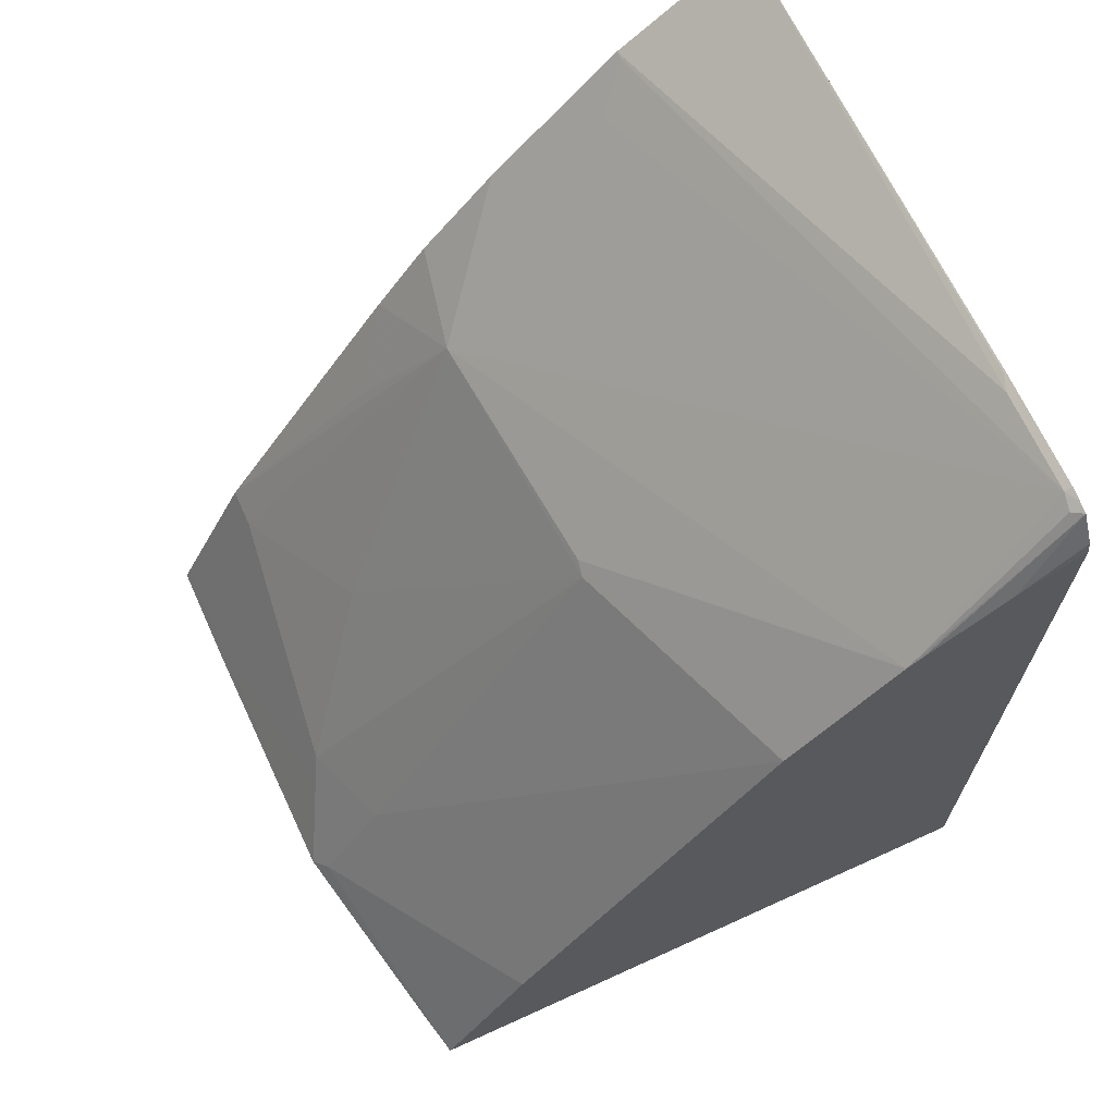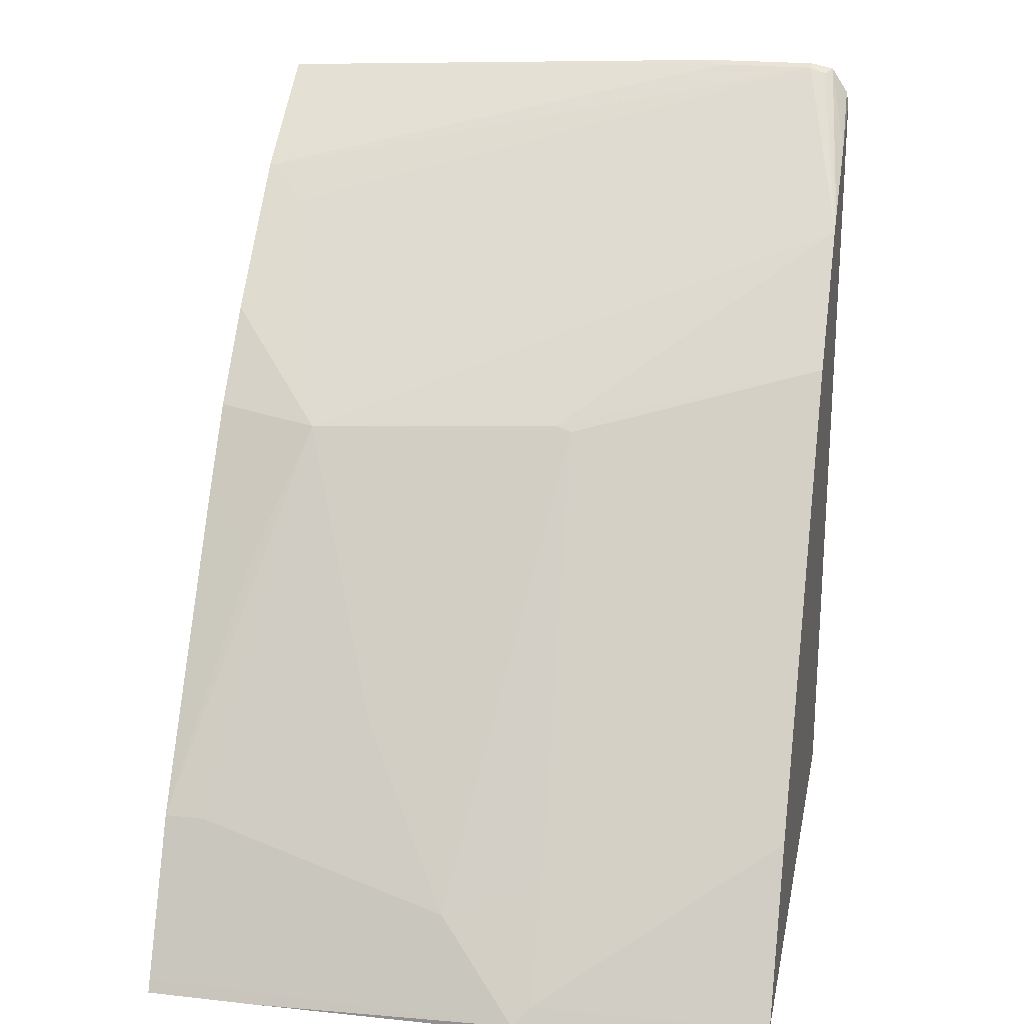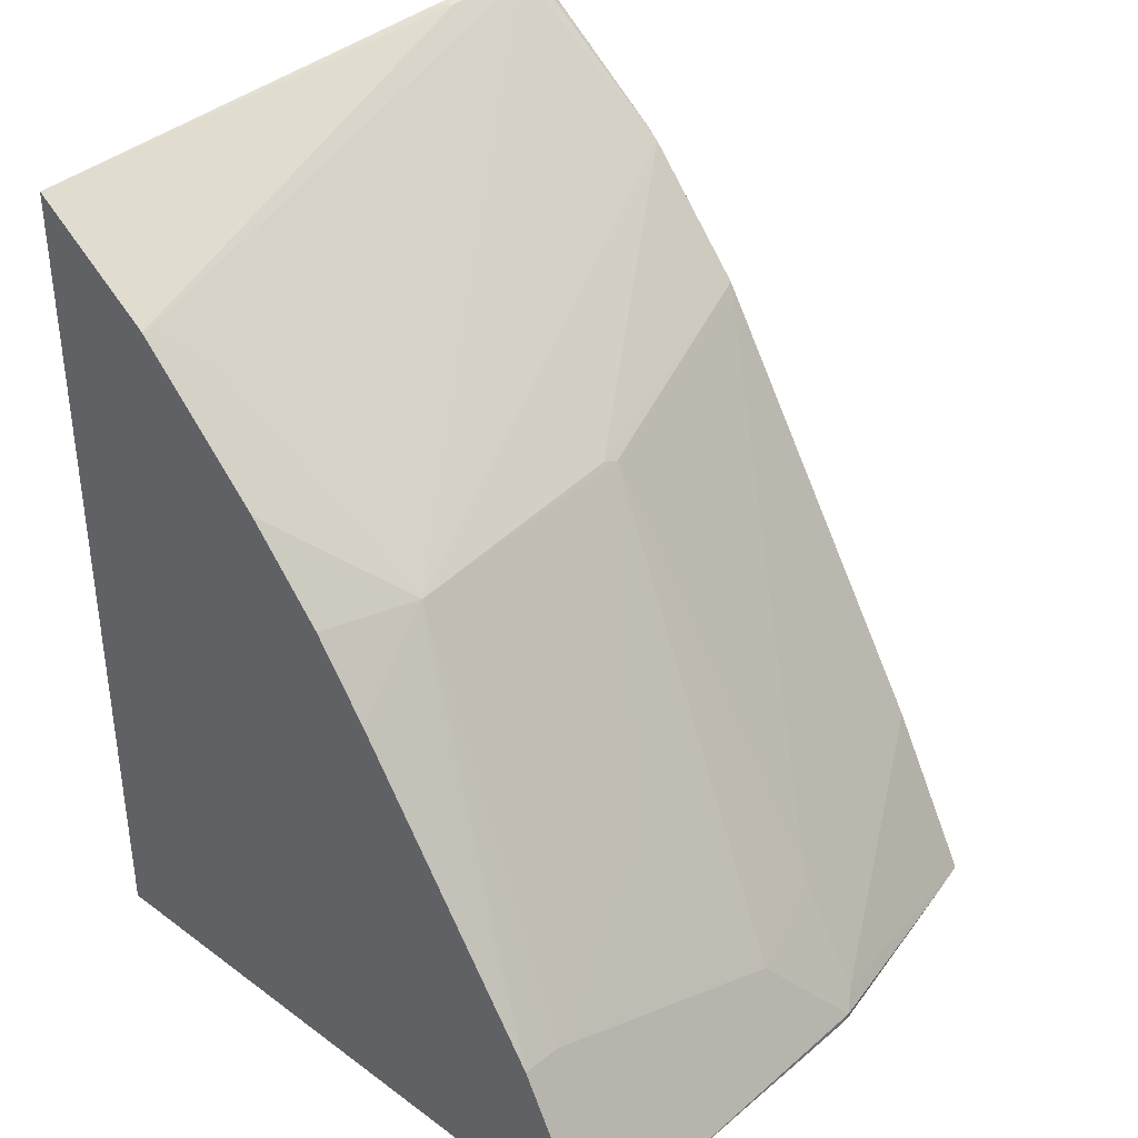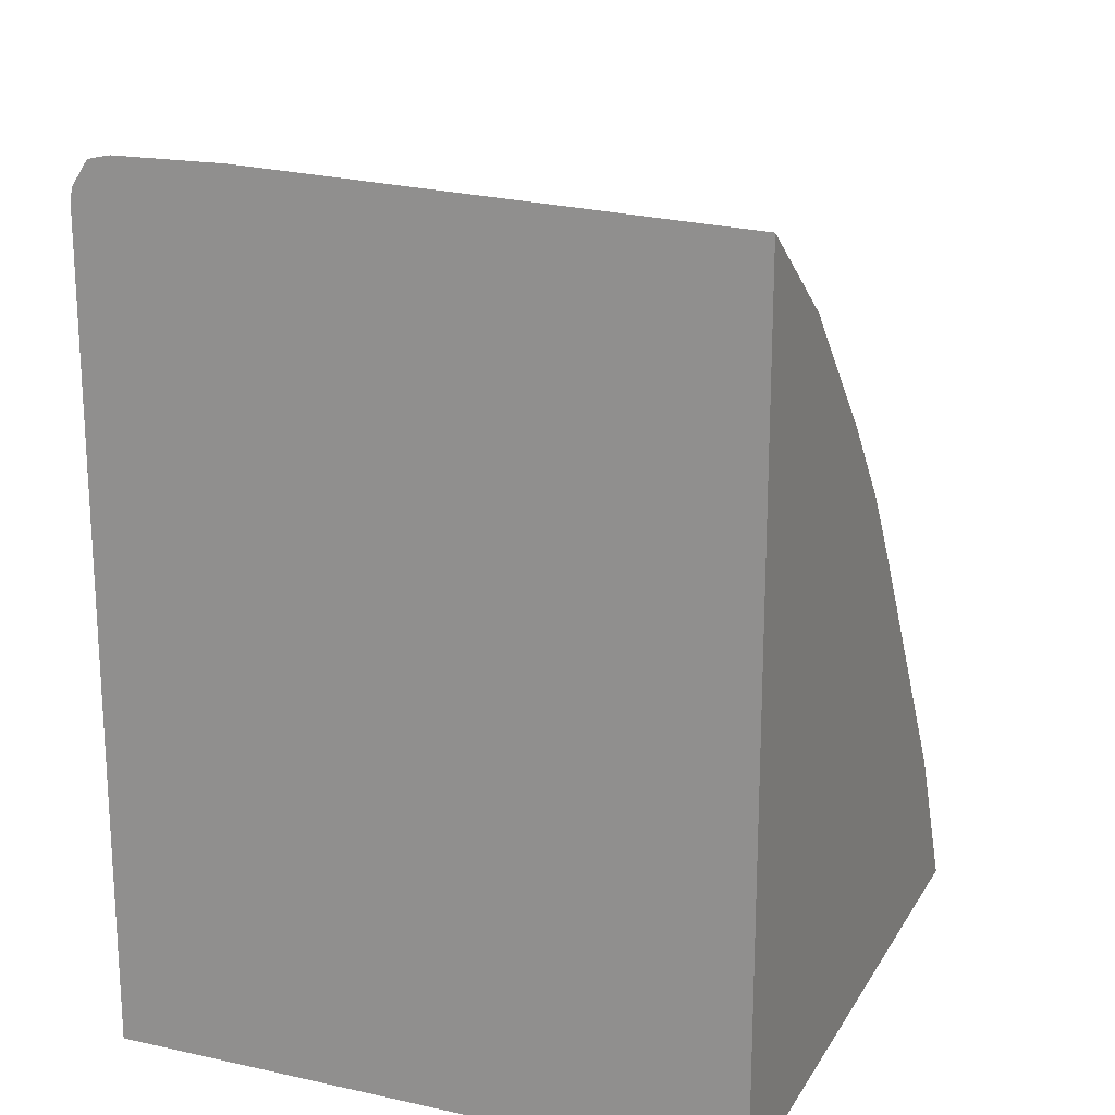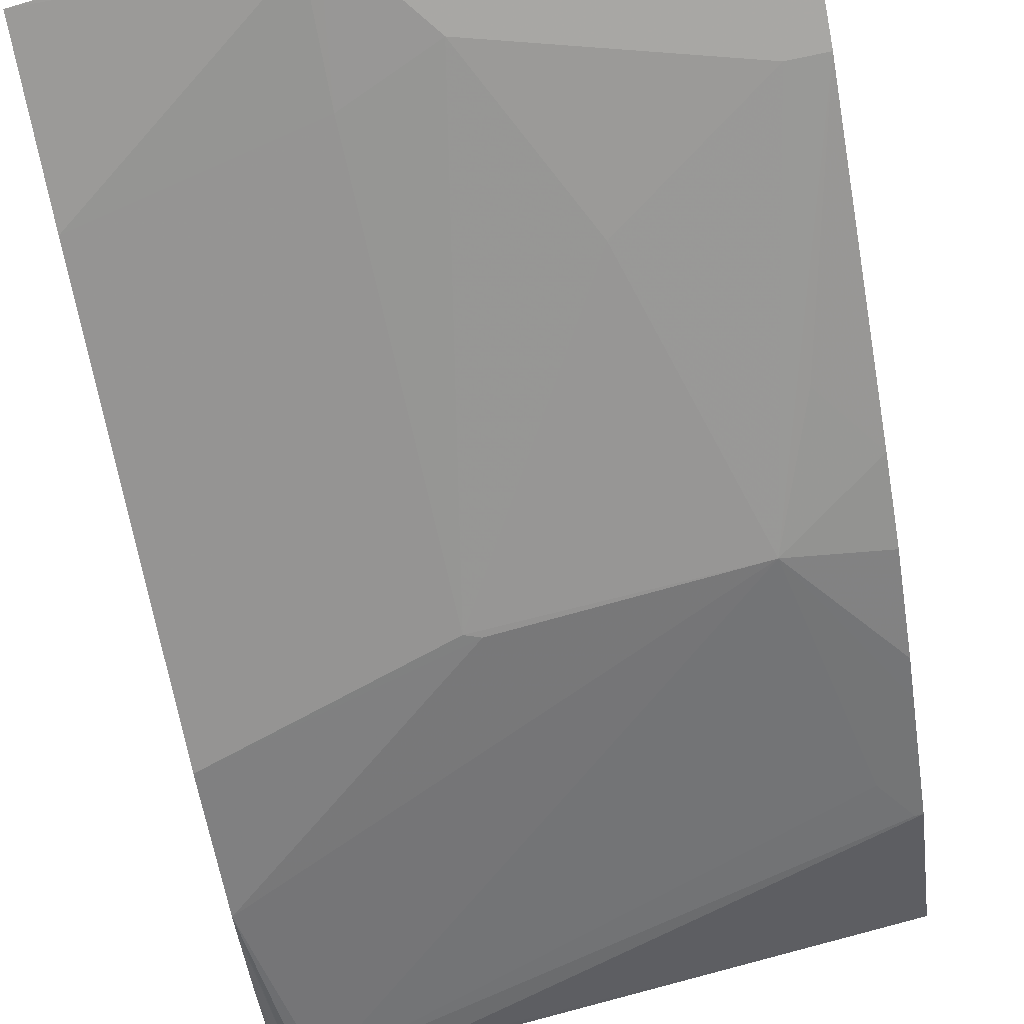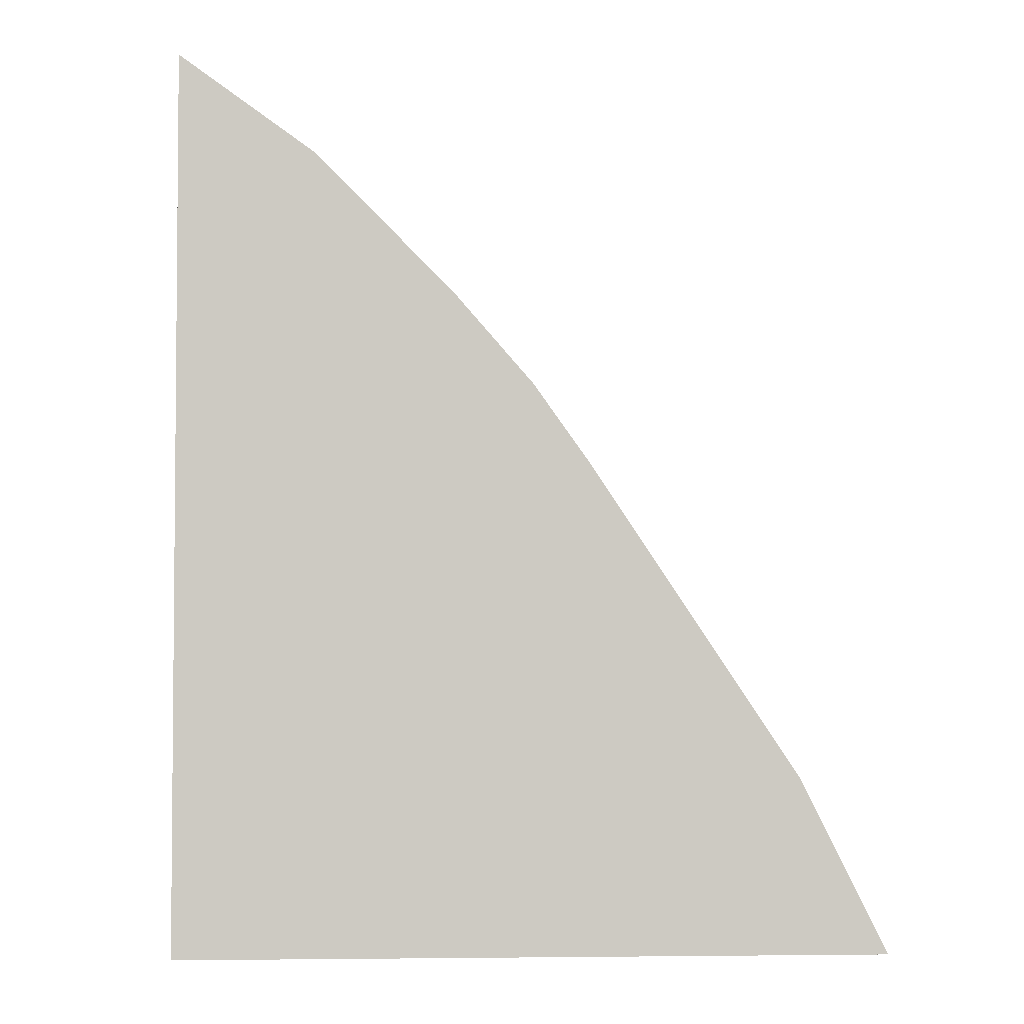
<metadata>
{"format":"obj","ext":"obj","renderer":"f3d","projection":"perspective","resolution":1024,"background":"white","views":[{"elev":67.9,"azim":65.5,"up":"+Y"},{"elev":21.6,"azim":11.1,"up":"+Y"},{"elev":36.3,"azim":-46.4,"up":"+Y"},{"elev":18.7,"azim":-157.5,"up":"+Y"},{"elev":79.7,"azim":167.9,"up":"+Z"},{"elev":-3.4,"azim":-93.5,"up":"+Y"}]}
</metadata>
<code>
v -0.08256 0.3032 0.3589
v -0.08256 0.3032 0.03848
v -0.02662 0.3032 0.3589
v -0.08256 0.3089 0.356
v 0.2251 0.3032 0.03848
v -0.08256 0.7084 0.03848
v 0.09795 0.3032 0.3573
v 0.1021 0.3063 0.3573
v -0.03141 0.3089 0.356
v -0.08256 0.3822 0.3193
v 0.2251 0.3032 0.3306
v 0.2251 0.6981 0.03848
v -0.08256 0.6649 0.09948
v 0.1571 0.7172 0.0419
v 0.1492 0.7185 0.03927
v 0.15 0.7189 0.03848
v 0.1031 0.3032 0.3568
v 0.1099 0.3141 0.3514
v 0.1099 0.3665 0.3193
v 0.06283 0.3508 0.3351
v 0.07069 0.3377 0.3416
v 0.2056 0.3032 0.3351
v -0.0628 0.3822 0.3193
v -0.03141 0.555 0.2094
v -0.05497 0.4948 0.2474
v -0.08256 0.5235 0.2251
v 0.2251 0.3822 0.2879
v 0.224 0.7043 0.03848
v 0.2251 0.6806 0.06809
v -0.07853 0.6649 0.09948
v -0.08256 0.6178 0.1466
v 0.2042 0.7172 0.0419
v 0.2042 0.7189 0.03848
v 0.1178 0.3534 0.3259
v 0.2251 0.5863 0.1623
v 0.1021 0.5576 0.2003
v 0.01571 0.4293 0.2879
v 0.09422 0.5602 0.1989
v 0.2251 0.6457 0.1117
v -0.0628 0.6492 0.1152
v -0.0628 0.6178 0.1466
v -0.08256 0.602 0.1623
v -0.08256 0.5602 0.1989
v 0.2158 0.7165 0.03848
v 0.2251 0.6519 0.1047
v 0.212 0.7146 0.04322
v 0.2105 0.7177 0.03848
f 20 37 23
f 14 33 16
f 19 36 20
f 19 35 36
f 19 27 35
f 19 34 27
f 18 34 19
f 18 27 34
f 14 16 15
f 13 32 14
f 13 40 30
f 13 41 40
f 13 31 41
f 13 30 32
f 12 28 29
f 11 27 18
f 10 25 26
f 20 36 37
f 14 32 33
f 23 37 24
f 29 44 45
f 24 38 39
f 10 23 24
f 39 44 46
f 39 45 44
f 35 38 36
f 35 39 38
f 32 47 33
f 32 44 47
f 32 46 44
f 32 39 46
f 24 36 38
f 30 40 32
f 24 37 36
f 24 26 25
f 24 43 26
f 24 42 43
f 24 31 42
f 24 41 31
f 24 40 41
f 24 32 40
f 24 39 32
f 28 44 29
f 9 20 23
f 10 24 25
f 8 11 18
f 2 33 47
f 2 16 33
f 2 6 16
f 1 6 2
f 1 13 6
f 1 31 13
f 1 42 31
f 1 26 43
f 1 10 26
f 1 4 10
f 1 9 4
f 1 3 9
f 1 7 3
f 1 17 7
f 1 22 17
f 1 11 22
f 1 5 11
f 1 2 5
f 9 21 20
f 2 47 44
f 2 44 28
f 1 43 42
f 2 12 5
f 2 28 12
f 8 17 22
f 8 21 9
f 8 20 21
f 8 19 20
f 8 18 19
f 6 15 16
f 6 14 15
f 6 13 14
f 5 27 11
f 7 17 8
f 3 7 8
f 5 35 27
f 3 8 9
f 4 9 23
f 4 23 10
f 8 22 11
f 5 29 45
f 5 45 39
f 5 39 35
f 5 12 29

</code>
